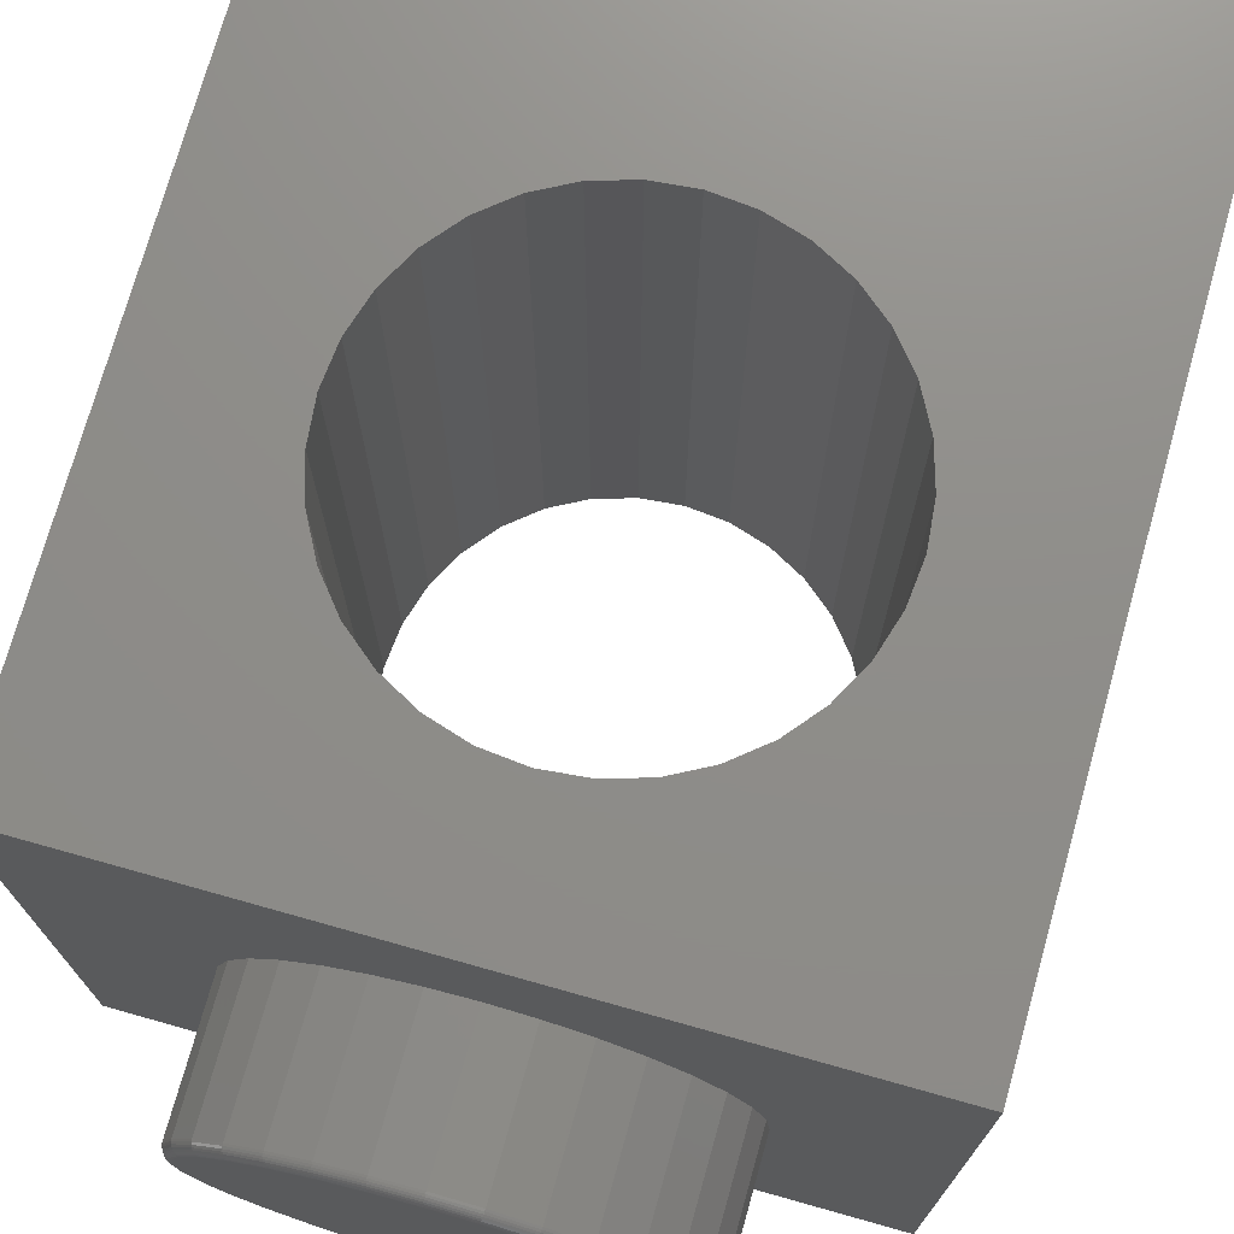
<metadata>
{"format":"stl","ext":"stl","renderer":"f3d","projection":"perspective","resolution":1024,"background":"white","views":[{"elev":73.9,"azim":15.7,"up":"+Y"}]}
</metadata>
<code>
# stl→obj: 392 verts, 784 faces
v 0.3427 -0.07549 0.75
v 0.4028 -0.07549 0.75
v 0.3728 -0.07253 0.75
v 0.3138 -0.08426 0.75
v 0.4317 -0.08426 0.75
v 0.4317 -0.3689 0.75
v 0.3427 -0.3776 0.75
v 0.4028 -0.3776 0.75
v 0.3728 -0.3806 0.75
v 0.4584 -0.09849 0.75
v 0.2872 -0.09849 0.75
v 0.4817 -0.1176 0.75
v 0.2639 -0.1176 0.75
v 0.5009 -0.141 0.75
v 0.2447 -0.141 0.75
v 0.5151 -0.1676 0.75
v 0.2305 -0.1676 0.75
v 0.5238 -0.1965 0.75
v 0.2217 -0.1965 0.75
v 0.5268 -0.2266 0.75
v 0.2188 -0.2266 0.75
v 0.5238 -0.2566 0.75
v 0.2217 -0.2566 0.75
v 0.5151 -0.2855 0.75
v 0.2305 -0.2855 0.75
v 0.5009 -0.3121 0.75
v 0.2447 -0.3121 0.75
v 0.4817 -0.3355 0.75
v 0.2639 -0.3355 0.75
v 0.4584 -0.3546 0.75
v 0.2872 -0.3546 0.75
v 0.3138 -0.3689 0.75
v 0.5346 -0.2266 0.6406
v 0.5346 -0.2266 0.7422
v 0.5315 -0.2581 0.6406
v 0.5315 -0.2581 0.7422
v 0.5223 -0.2885 0.6406
v 0.5223 -0.2885 0.7422
v 0.5073 -0.3165 0.6406
v 0.5073 -0.3165 0.7422
v 0.4872 -0.341 0.6406
v 0.4872 -0.341 0.7422
v 0.4627 -0.3611 0.6406
v 0.4627 -0.3611 0.7422
v 0.4347 -0.3761 0.6406
v 0.4347 -0.3761 0.7422
v 0.4044 -0.3853 0.6406
v 0.4044 -0.3853 0.7422
v 0.3728 -0.3884 0.6406
v 0.3728 -0.3884 0.7422
v 0.3412 -0.3853 0.6406
v 0.3412 -0.3853 0.7422
v 0.3108 -0.3761 0.6406
v 0.3108 -0.3761 0.7422
v 0.2829 -0.3611 0.6406
v 0.2829 -0.3611 0.7422
v 0.2583 -0.341 0.6406
v 0.2583 -0.341 0.7422
v 0.2382 -0.3165 0.6406
v 0.2382 -0.3165 0.7422
v 0.2233 -0.2885 0.6406
v 0.2233 -0.2885 0.7422
v 0.214 -0.2581 0.6406
v 0.214 -0.2581 0.7422
v 0.2109 -0.2266 0.6406
v 0.2109 -0.2266 0.7422
v 0.214 -0.195 0.6406
v 0.214 -0.195 0.7422
v 0.2233 -0.1646 0.6406
v 0.2233 -0.1646 0.7422
v 0.2382 -0.1366 0.6406
v 0.2382 -0.1366 0.7422
v 0.2583 -0.1121 0.6406
v 0.2583 -0.1121 0.7422
v 0.2829 -0.092 0.6406
v 0.2829 -0.092 0.7422
v 0.3108 -0.07704 0.6406
v 0.3108 -0.07704 0.7422
v 0.3412 -0.06783 0.6406
v 0.3412 -0.06783 0.7422
v 0.3728 -0.06472 0.6406
v 0.3728 -0.06472 0.7422
v 0.4044 -0.06783 0.6406
v 0.4044 -0.06783 0.7422
v 0.4347 -0.07704 0.6406
v 0.4347 -0.07704 0.7422
v 0.4627 -0.092 0.6406
v 0.4627 -0.092 0.7422
v 0.4872 -0.1121 0.6406
v 0.4872 -0.1121 0.7422
v 0.5073 -0.1366 0.6406
v 0.5073 -0.1366 0.7422
v 0.5223 -0.1646 0.6406
v 0.5223 -0.1646 0.7422
v 0.5315 -0.195 0.6406
v 0.5315 -0.195 0.7422
v 0.2172 -0.2266 0.7498
v 0.2202 -0.1962 0.7498
v 0.2158 -0.2266 0.7494
v 0.2188 -0.1959 0.7494
v 0.2144 -0.2266 0.7487
v 0.2175 -0.1957 0.7487
v 0.2132 -0.2266 0.7477
v 0.2163 -0.1954 0.7477
v 0.2123 -0.2266 0.7465
v 0.2153 -0.1952 0.7465
v 0.2115 -0.2266 0.7452
v 0.2146 -0.1951 0.7452
v 0.2111 -0.2266 0.7437
v 0.2142 -0.195 0.7437
v 0.5253 -0.1962 0.7498
v 0.5283 -0.2266 0.7498
v 0.5268 -0.1959 0.7494
v 0.5298 -0.2266 0.7494
v 0.5281 -0.1957 0.7487
v 0.5311 -0.2266 0.7487
v 0.5293 -0.1954 0.7477
v 0.5323 -0.2266 0.7477
v 0.5302 -0.1952 0.7465
v 0.5333 -0.2266 0.7465
v 0.5309 -0.1951 0.7452
v 0.534 -0.2266 0.7452
v 0.5314 -0.195 0.7437
v 0.5345 -0.2266 0.7437
v 0.5165 -0.167 0.7498
v 0.5178 -0.1665 0.7494
v 0.5191 -0.166 0.7487
v 0.5202 -0.1655 0.7477
v 0.5211 -0.1651 0.7465
v 0.5218 -0.1649 0.7452
v 0.5222 -0.1647 0.7437
v 0.5021 -0.1401 0.7498
v 0.5033 -0.1393 0.7494
v 0.5045 -0.1386 0.7487
v 0.5054 -0.1379 0.7477
v 0.5063 -0.1374 0.7465
v 0.5069 -0.137 0.7452
v 0.5072 -0.1367 0.7437
v 0.4828 -0.1166 0.7498
v 0.4838 -0.1155 0.7494
v 0.4848 -0.1146 0.7487
v 0.4856 -0.1137 0.7477
v 0.4863 -0.1131 0.7465
v 0.4868 -0.1125 0.7452
v 0.4871 -0.1122 0.7437
v 0.4592 -0.09722 0.7498
v 0.46 -0.09601 0.7494
v 0.4608 -0.09488 0.7487
v 0.4614 -0.0939 0.7477
v 0.462 -0.09309 0.7465
v 0.4624 -0.09249 0.7452
v 0.4626 -0.09212 0.7437
v 0.4323 -0.08285 0.7498
v 0.4329 -0.0815 0.7494
v 0.4334 -0.08025 0.7487
v 0.4338 -0.07915 0.7477
v 0.4342 -0.07826 0.7465
v 0.4345 -0.07759 0.7452
v 0.4347 -0.07718 0.7437
v 0.4031 -0.074 0.7498
v 0.4034 -0.07256 0.7494
v 0.4037 -0.07124 0.7487
v 0.4039 -0.07007 0.7477
v 0.4041 -0.06912 0.7465
v 0.4042 -0.06841 0.7452
v 0.4043 -0.06798 0.7437
v 0.3728 -0.07101 0.7498
v 0.3728 -0.06954 0.7494
v 0.3728 -0.06819 0.7487
v 0.3728 -0.06701 0.7477
v 0.3728 -0.06604 0.7465
v 0.3728 -0.06532 0.7452
v 0.3728 -0.06487 0.7437
v 0.3424 -0.074 0.7498
v 0.3421 -0.07256 0.7494
v 0.3419 -0.07124 0.7487
v 0.3417 -0.07007 0.7477
v 0.3415 -0.06912 0.7465
v 0.3413 -0.06841 0.7452
v 0.3412 -0.06798 0.7437
v 0.3133 -0.08285 0.7498
v 0.3127 -0.0815 0.7494
v 0.3122 -0.08025 0.7487
v 0.3117 -0.07915 0.7477
v 0.3113 -0.07826 0.7465
v 0.3111 -0.07759 0.7452
v 0.3109 -0.07718 0.7437
v 0.2864 -0.09722 0.7498
v 0.2855 -0.09601 0.7494
v 0.2848 -0.09488 0.7487
v 0.2841 -0.0939 0.7477
v 0.2836 -0.09309 0.7465
v 0.2832 -0.09249 0.7452
v 0.2829 -0.09212 0.7437
v 0.2628 -0.1166 0.7498
v 0.2618 -0.1155 0.7494
v 0.2608 -0.1146 0.7487
v 0.26 -0.1137 0.7477
v 0.2593 -0.1131 0.7465
v 0.2588 -0.1125 0.7452
v 0.2584 -0.1122 0.7437
v 0.2434 -0.1401 0.7498
v 0.2422 -0.1393 0.7494
v 0.2411 -0.1386 0.7487
v 0.2401 -0.1379 0.7477
v 0.2393 -0.1374 0.7465
v 0.2387 -0.137 0.7452
v 0.2383 -0.1367 0.7437
v 0.2291 -0.167 0.7498
v 0.2277 -0.1665 0.7494
v 0.2265 -0.166 0.7487
v 0.2254 -0.1655 0.7477
v 0.2245 -0.1651 0.7465
v 0.2238 -0.1649 0.7452
v 0.2234 -0.1647 0.7437
v 0.5253 -0.2569 0.7498
v 0.5268 -0.2572 0.7494
v 0.5281 -0.2575 0.7487
v 0.5293 -0.2577 0.7477
v 0.5302 -0.2579 0.7465
v 0.5309 -0.258 0.7452
v 0.5314 -0.2581 0.7437
v 0.2202 -0.2569 0.7498
v 0.2188 -0.2572 0.7494
v 0.2175 -0.2575 0.7487
v 0.2163 -0.2577 0.7477
v 0.2153 -0.2579 0.7465
v 0.2146 -0.258 0.7452
v 0.2142 -0.2581 0.7437
v 0.2291 -0.2861 0.7498
v 0.2277 -0.2867 0.7494
v 0.2265 -0.2872 0.7487
v 0.2254 -0.2876 0.7477
v 0.2245 -0.288 0.7465
v 0.2238 -0.2883 0.7452
v 0.2234 -0.2884 0.7437
v 0.2434 -0.313 0.7498
v 0.2422 -0.3138 0.7494
v 0.2411 -0.3145 0.7487
v 0.2401 -0.3152 0.7477
v 0.2393 -0.3157 0.7465
v 0.2387 -0.3161 0.7452
v 0.2383 -0.3164 0.7437
v 0.2628 -0.3366 0.7498
v 0.2618 -0.3376 0.7494
v 0.2608 -0.3385 0.7487
v 0.26 -0.3394 0.7477
v 0.2593 -0.3401 0.7465
v 0.2588 -0.3406 0.7452
v 0.2584 -0.3409 0.7437
v 0.2864 -0.3559 0.7498
v 0.2855 -0.3571 0.7494
v 0.2848 -0.3582 0.7487
v 0.2841 -0.3592 0.7477
v 0.2836 -0.36 0.7465
v 0.2832 -0.3606 0.7452
v 0.2829 -0.361 0.7437
v 0.3133 -0.3703 0.7498
v 0.3127 -0.3716 0.7494
v 0.3122 -0.3729 0.7487
v 0.3117 -0.374 0.7477
v 0.3113 -0.3749 0.7465
v 0.3111 -0.3755 0.7452
v 0.3109 -0.3759 0.7437
v 0.3424 -0.3791 0.7498
v 0.3421 -0.3806 0.7494
v 0.3419 -0.3819 0.7487
v 0.3417 -0.3831 0.7477
v 0.3415 -0.384 0.7465
v 0.3413 -0.3847 0.7452
v 0.3412 -0.3851 0.7437
v 0.3728 -0.3821 0.7498
v 0.3728 -0.3836 0.7494
v 0.3728 -0.3849 0.7487
v 0.3728 -0.3861 0.7477
v 0.3728 -0.3871 0.7465
v 0.3728 -0.3878 0.7452
v 0.3728 -0.3883 0.7437
v 0.4031 -0.3791 0.7498
v 0.4034 -0.3806 0.7494
v 0.4037 -0.3819 0.7487
v 0.4039 -0.3831 0.7477
v 0.4041 -0.384 0.7465
v 0.4042 -0.3847 0.7452
v 0.4043 -0.3851 0.7437
v 0.4323 -0.3703 0.7498
v 0.4329 -0.3716 0.7494
v 0.4334 -0.3729 0.7487
v 0.4338 -0.374 0.7477
v 0.4342 -0.3749 0.7465
v 0.4345 -0.3755 0.7452
v 0.4347 -0.3759 0.7437
v 0.4592 -0.3559 0.7498
v 0.46 -0.3571 0.7494
v 0.4608 -0.3582 0.7487
v 0.4614 -0.3592 0.7477
v 0.462 -0.36 0.7465
v 0.4624 -0.3606 0.7452
v 0.4626 -0.361 0.7437
v 0.4828 -0.3366 0.7498
v 0.4838 -0.3376 0.7494
v 0.4848 -0.3385 0.7487
v 0.4856 -0.3394 0.7477
v 0.4863 -0.3401 0.7465
v 0.4868 -0.3406 0.7452
v 0.4871 -0.3409 0.7437
v 0.5021 -0.313 0.7498
v 0.5033 -0.3138 0.7494
v 0.5045 -0.3145 0.7487
v 0.5054 -0.3152 0.7477
v 0.5063 -0.3157 0.7465
v 0.5069 -0.3161 0.7452
v 0.5072 -0.3164 0.7437
v 0.5165 -0.2861 0.7498
v 0.5178 -0.2867 0.7494
v 0.5191 -0.2872 0.7487
v 0.5202 -0.2876 0.7477
v 0.5211 -0.288 0.7465
v 0.5218 -0.2883 0.7452
v 0.5222 -0.2884 0.7437
v 0.1016 0.03906 0.6406
v 0.1016 -0.5 0.6406
v 0.6406 0.03906 0.6406
v 0.6406 -0.5 0.6406
v 0.3728 0.03906 0.5368
v 0.3412 -0.5 0.5337
v 0.3412 0.03906 0.5337
v 0.3108 -0.5 0.5245
v 0.3108 0.03906 0.5245
v 0.2829 -0.5 0.5096
v 0.2829 0.03906 0.5096
v 0.2583 -0.5 0.4894
v 0.2583 0.03906 0.4894
v 0.2382 -0.5 0.4649
v 0.2382 0.03906 0.4649
v 0.2233 -0.5 0.4369
v 0.2233 0.03906 0.4369
v 0.214 -0.5 0.4066
v 0.214 0.03906 0.4066
v 0.2109 -0.5 0.375
v 0.2109 0.03906 0.375
v 0.3728 -0.5 0.5368
v 0.4044 0.03906 0.5337
v 0.4044 -0.5 0.5337
v 0.4347 0.03906 0.5245
v 0.4347 -0.5 0.5245
v 0.4627 0.03906 0.5096
v 0.4627 -0.5 0.5096
v 0.4872 0.03906 0.4894
v 0.4872 -0.5 0.4894
v 0.5073 0.03906 0.4649
v 0.5073 -0.5 0.4649
v 0.5223 0.03906 0.4369
v 0.5223 -0.5 0.4369
v 0.5315 0.03906 0.4066
v 0.5315 -0.5 0.4066
v 0.5346 0.03906 0.375
v 0.5346 -0.5 0.375
v 0.3728 0.03906 0.2132
v 0.4044 -0.5 0.2163
v 0.4044 0.03906 0.2163
v 0.4347 -0.5 0.2255
v 0.4347 0.03906 0.2255
v 0.4627 -0.5 0.2404
v 0.4627 0.03906 0.2404
v 0.4872 -0.5 0.2606
v 0.4872 0.03906 0.2606
v 0.5073 -0.5 0.2851
v 0.5073 0.03906 0.2851
v 0.5223 -0.5 0.3131
v 0.5223 0.03906 0.3131
v 0.5315 -0.5 0.3434
v 0.5315 0.03906 0.3434
v 0.3728 -0.5 0.2132
v 0.3412 0.03906 0.2163
v 0.3412 -0.5 0.2163
v 0.3108 0.03906 0.2255
v 0.3108 -0.5 0.2255
v 0.2829 0.03906 0.2404
v 0.2829 -0.5 0.2404
v 0.2583 0.03906 0.2606
v 0.2583 -0.5 0.2606
v 0.2382 0.03906 0.2851
v 0.2382 -0.5 0.2851
v 0.2233 0.03906 0.3131
v 0.2233 -0.5 0.3131
v 0.214 0.03906 0.3434
v 0.214 -0.5 0.3434
v 0.1016 -0.5 0
v 0.6406 -0.5 0
v 0.6406 0.03906 0
v 0.1016 0.03906 0
f 1 2 3
f 2 1 4
f 2 4 5
f 6 7 8
f 8 7 9
f 5 4 10
f 10 4 11
f 10 11 12
f 12 11 13
f 12 13 14
f 14 13 15
f 14 15 16
f 16 15 17
f 16 17 18
f 18 17 19
f 18 19 20
f 20 19 21
f 20 21 22
f 22 21 23
f 22 23 24
f 24 23 25
f 24 25 26
f 26 25 27
f 26 27 28
f 28 27 29
f 28 29 30
f 30 29 31
f 30 31 6
f 6 31 32
f 6 32 7
f 33 34 35
f 35 34 36
f 35 36 37
f 37 36 38
f 37 38 39
f 39 38 40
f 39 40 41
f 41 40 42
f 41 42 43
f 43 42 44
f 43 44 45
f 45 44 46
f 45 46 47
f 47 46 48
f 47 48 49
f 49 48 50
f 49 50 51
f 51 50 52
f 51 52 53
f 53 52 54
f 53 54 55
f 55 54 56
f 55 56 57
f 57 56 58
f 57 58 59
f 59 58 60
f 59 60 61
f 61 60 62
f 61 62 63
f 63 62 64
f 63 64 65
f 65 64 66
f 65 66 67
f 67 66 68
f 67 68 69
f 69 68 70
f 69 70 71
f 71 70 72
f 71 72 73
f 73 72 74
f 73 74 75
f 75 74 76
f 75 76 77
f 77 76 78
f 77 78 79
f 79 78 80
f 79 80 81
f 81 80 82
f 81 82 83
f 83 82 84
f 83 84 85
f 85 84 86
f 85 86 87
f 87 86 88
f 87 88 89
f 89 88 90
f 89 90 91
f 91 90 92
f 91 92 93
f 93 92 94
f 93 94 95
f 95 94 96
f 95 96 33
f 33 96 34
f 21 19 97
f 97 19 98
f 97 98 99
f 99 98 100
f 99 100 101
f 101 100 102
f 101 102 103
f 103 102 104
f 103 104 105
f 105 104 106
f 105 106 107
f 107 106 108
f 107 108 109
f 109 108 110
f 109 110 66
f 66 110 68
f 18 20 111
f 111 20 112
f 111 112 113
f 113 112 114
f 113 114 115
f 115 114 116
f 115 116 117
f 117 116 118
f 117 118 119
f 119 118 120
f 119 120 121
f 121 120 122
f 121 122 123
f 123 122 124
f 123 124 96
f 96 124 34
f 16 18 125
f 125 18 111
f 125 111 126
f 126 111 113
f 126 113 127
f 127 113 115
f 127 115 128
f 128 115 117
f 128 117 129
f 129 117 119
f 129 119 130
f 130 119 121
f 130 121 131
f 131 121 123
f 131 123 94
f 94 123 96
f 14 16 132
f 132 16 125
f 132 125 133
f 133 125 126
f 133 126 134
f 134 126 127
f 134 127 135
f 135 127 128
f 135 128 136
f 136 128 129
f 136 129 137
f 137 129 130
f 137 130 138
f 138 130 131
f 138 131 92
f 92 131 94
f 12 14 139
f 139 14 132
f 139 132 140
f 140 132 133
f 140 133 141
f 141 133 134
f 141 134 142
f 142 134 135
f 142 135 143
f 143 135 136
f 143 136 144
f 144 136 137
f 144 137 145
f 145 137 138
f 145 138 90
f 90 138 92
f 10 12 146
f 146 12 139
f 146 139 147
f 147 139 140
f 147 140 148
f 148 140 141
f 148 141 149
f 149 141 142
f 149 142 150
f 150 142 143
f 150 143 151
f 151 143 144
f 151 144 152
f 152 144 145
f 152 145 88
f 88 145 90
f 5 10 153
f 153 10 146
f 153 146 154
f 154 146 147
f 154 147 155
f 155 147 148
f 155 148 156
f 156 148 149
f 156 149 157
f 157 149 150
f 157 150 158
f 158 150 151
f 158 151 159
f 159 151 152
f 159 152 86
f 86 152 88
f 2 5 160
f 160 5 153
f 160 153 161
f 161 153 154
f 161 154 162
f 162 154 155
f 162 155 163
f 163 155 156
f 163 156 164
f 164 156 157
f 164 157 165
f 165 157 158
f 165 158 166
f 166 158 159
f 166 159 84
f 84 159 86
f 3 2 167
f 167 2 160
f 167 160 168
f 168 160 161
f 168 161 169
f 169 161 162
f 169 162 170
f 170 162 163
f 170 163 171
f 171 163 164
f 171 164 172
f 172 164 165
f 172 165 173
f 173 165 166
f 173 166 82
f 82 166 84
f 1 3 174
f 174 3 167
f 174 167 175
f 175 167 168
f 175 168 176
f 176 168 169
f 176 169 177
f 177 169 170
f 177 170 178
f 178 170 171
f 178 171 179
f 179 171 172
f 179 172 180
f 180 172 173
f 180 173 80
f 80 173 82
f 4 1 181
f 181 1 174
f 181 174 182
f 182 174 175
f 182 175 183
f 183 175 176
f 183 176 184
f 184 176 177
f 184 177 185
f 185 177 178
f 185 178 186
f 186 178 179
f 186 179 187
f 187 179 180
f 187 180 78
f 78 180 80
f 11 4 188
f 188 4 181
f 188 181 189
f 189 181 182
f 189 182 190
f 190 182 183
f 190 183 191
f 191 183 184
f 191 184 192
f 192 184 185
f 192 185 193
f 193 185 186
f 193 186 194
f 194 186 187
f 194 187 76
f 76 187 78
f 13 11 195
f 195 11 188
f 195 188 196
f 196 188 189
f 196 189 197
f 197 189 190
f 197 190 198
f 198 190 191
f 198 191 199
f 199 191 192
f 199 192 200
f 200 192 193
f 200 193 201
f 201 193 194
f 201 194 74
f 74 194 76
f 15 13 202
f 202 13 195
f 202 195 203
f 203 195 196
f 203 196 204
f 204 196 197
f 204 197 205
f 205 197 198
f 205 198 206
f 206 198 199
f 206 199 207
f 207 199 200
f 207 200 208
f 208 200 201
f 208 201 72
f 72 201 74
f 17 15 209
f 209 15 202
f 209 202 210
f 210 202 203
f 210 203 211
f 211 203 204
f 211 204 212
f 212 204 205
f 212 205 213
f 213 205 206
f 213 206 214
f 214 206 207
f 214 207 215
f 215 207 208
f 215 208 70
f 70 208 72
f 19 17 98
f 98 17 209
f 98 209 100
f 100 209 210
f 100 210 102
f 102 210 211
f 102 211 104
f 104 211 212
f 104 212 106
f 106 212 213
f 106 213 108
f 108 213 214
f 108 214 110
f 110 214 215
f 110 215 68
f 68 215 70
f 20 22 112
f 112 22 216
f 112 216 114
f 114 216 217
f 114 217 116
f 116 217 218
f 116 218 118
f 118 218 219
f 118 219 120
f 120 219 220
f 120 220 122
f 122 220 221
f 122 221 124
f 124 221 222
f 124 222 34
f 34 222 36
f 23 21 223
f 223 21 97
f 223 97 224
f 224 97 99
f 224 99 225
f 225 99 101
f 225 101 226
f 226 101 103
f 226 103 227
f 227 103 105
f 227 105 228
f 228 105 107
f 228 107 229
f 229 107 109
f 229 109 64
f 64 109 66
f 25 23 230
f 230 23 223
f 230 223 231
f 231 223 224
f 231 224 232
f 232 224 225
f 232 225 233
f 233 225 226
f 233 226 234
f 234 226 227
f 234 227 235
f 235 227 228
f 235 228 236
f 236 228 229
f 236 229 62
f 62 229 64
f 27 25 237
f 237 25 230
f 237 230 238
f 238 230 231
f 238 231 239
f 239 231 232
f 239 232 240
f 240 232 233
f 240 233 241
f 241 233 234
f 241 234 242
f 242 234 235
f 242 235 243
f 243 235 236
f 243 236 60
f 60 236 62
f 29 27 244
f 244 27 237
f 244 237 245
f 245 237 238
f 245 238 246
f 246 238 239
f 246 239 247
f 247 239 240
f 247 240 248
f 248 240 241
f 248 241 249
f 249 241 242
f 249 242 250
f 250 242 243
f 250 243 58
f 58 243 60
f 31 29 251
f 251 29 244
f 251 244 252
f 252 244 245
f 252 245 253
f 253 245 246
f 253 246 254
f 254 246 247
f 254 247 255
f 255 247 248
f 255 248 256
f 256 248 249
f 256 249 257
f 257 249 250
f 257 250 56
f 56 250 58
f 32 31 258
f 258 31 251
f 258 251 259
f 259 251 252
f 259 252 260
f 260 252 253
f 260 253 261
f 261 253 254
f 261 254 262
f 262 254 255
f 262 255 263
f 263 255 256
f 263 256 264
f 264 256 257
f 264 257 54
f 54 257 56
f 7 32 265
f 265 32 258
f 265 258 266
f 266 258 259
f 266 259 267
f 267 259 260
f 267 260 268
f 268 260 261
f 268 261 269
f 269 261 262
f 269 262 270
f 270 262 263
f 270 263 271
f 271 263 264
f 271 264 52
f 52 264 54
f 9 7 272
f 272 7 265
f 272 265 273
f 273 265 266
f 273 266 274
f 274 266 267
f 274 267 275
f 275 267 268
f 275 268 276
f 276 268 269
f 276 269 277
f 277 269 270
f 277 270 278
f 278 270 271
f 278 271 50
f 50 271 52
f 8 9 279
f 279 9 272
f 279 272 280
f 280 272 273
f 280 273 281
f 281 273 274
f 281 274 282
f 282 274 275
f 282 275 283
f 283 275 276
f 283 276 284
f 284 276 277
f 284 277 285
f 285 277 278
f 285 278 48
f 48 278 50
f 6 8 286
f 286 8 279
f 286 279 287
f 287 279 280
f 287 280 288
f 288 280 281
f 288 281 289
f 289 281 282
f 289 282 290
f 290 282 283
f 290 283 291
f 291 283 284
f 291 284 292
f 292 284 285
f 292 285 46
f 46 285 48
f 30 6 293
f 293 6 286
f 293 286 294
f 294 286 287
f 294 287 295
f 295 287 288
f 295 288 296
f 296 288 289
f 296 289 297
f 297 289 290
f 297 290 298
f 298 290 291
f 298 291 299
f 299 291 292
f 299 292 44
f 44 292 46
f 28 30 300
f 300 30 293
f 300 293 301
f 301 293 294
f 301 294 302
f 302 294 295
f 302 295 303
f 303 295 296
f 303 296 304
f 304 296 297
f 304 297 305
f 305 297 298
f 305 298 306
f 306 298 299
f 306 299 42
f 42 299 44
f 26 28 307
f 307 28 300
f 307 300 308
f 308 300 301
f 308 301 309
f 309 301 302
f 309 302 310
f 310 302 303
f 310 303 311
f 311 303 304
f 311 304 312
f 312 304 305
f 312 305 313
f 313 305 306
f 313 306 40
f 40 306 42
f 24 26 314
f 314 26 307
f 314 307 315
f 315 307 308
f 315 308 316
f 316 308 309
f 316 309 317
f 317 309 310
f 317 310 318
f 318 310 311
f 318 311 319
f 319 311 312
f 319 312 320
f 320 312 313
f 320 313 38
f 38 313 40
f 22 24 216
f 216 24 314
f 216 314 217
f 217 314 315
f 217 315 218
f 218 315 316
f 218 316 219
f 219 316 317
f 219 317 220
f 220 317 318
f 220 318 221
f 221 318 319
f 221 319 222
f 222 319 320
f 222 320 36
f 36 320 38
f 321 322 65
f 321 65 67
f 321 67 69
f 321 69 71
f 321 71 73
f 321 73 75
f 321 75 77
f 321 77 79
f 321 79 81
f 321 81 323
f 322 324 49
f 322 49 51
f 322 51 53
f 322 53 55
f 322 55 57
f 322 57 59
f 322 59 61
f 322 61 63
f 322 63 65
f 324 33 35
f 324 35 37
f 324 37 39
f 324 39 41
f 324 41 43
f 324 43 45
f 324 45 47
f 324 47 49
f 323 81 83
f 323 83 85
f 323 85 87
f 323 87 89
f 323 89 91
f 323 91 93
f 323 93 95
f 323 95 33
f 323 33 324
f 325 326 327
f 327 326 328
f 327 328 329
f 329 328 330
f 329 330 331
f 331 330 332
f 331 332 333
f 333 332 334
f 333 334 335
f 335 334 336
f 335 336 337
f 337 336 338
f 337 338 339
f 339 338 340
f 339 340 341
f 326 325 342
f 342 325 343
f 342 343 344
f 344 343 345
f 344 345 346
f 346 345 347
f 346 347 348
f 348 347 349
f 348 349 350
f 350 349 351
f 350 351 352
f 352 351 353
f 352 353 354
f 354 353 355
f 354 355 356
f 356 355 357
f 356 357 358
f 359 360 361
f 361 360 362
f 361 362 363
f 363 362 364
f 363 364 365
f 365 364 366
f 365 366 367
f 367 366 368
f 367 368 369
f 369 368 370
f 369 370 371
f 371 370 372
f 371 372 373
f 373 372 358
f 373 358 357
f 360 359 374
f 374 359 375
f 374 375 376
f 376 375 377
f 376 377 378
f 378 377 379
f 378 379 380
f 380 379 381
f 380 381 382
f 382 381 383
f 382 383 384
f 384 383 385
f 384 385 386
f 386 385 387
f 386 387 388
f 388 387 341
f 388 341 340
f 322 389 340
f 322 340 338
f 322 338 336
f 322 336 334
f 322 334 332
f 322 332 330
f 322 330 328
f 322 328 326
f 322 326 342
f 322 342 324
f 389 390 374
f 389 374 376
f 389 376 378
f 389 378 380
f 389 380 382
f 389 382 384
f 389 384 386
f 389 386 388
f 389 388 340
f 390 358 372
f 390 372 370
f 390 370 368
f 390 368 366
f 390 366 364
f 390 364 362
f 390 362 360
f 390 360 374
f 324 342 344
f 324 344 346
f 324 346 348
f 324 348 350
f 324 350 352
f 324 352 354
f 324 354 356
f 324 356 358
f 324 358 390
f 323 391 357
f 323 357 355
f 323 355 353
f 323 353 351
f 323 351 349
f 323 349 347
f 323 347 345
f 323 345 343
f 323 343 325
f 323 325 321
f 391 392 359
f 391 359 361
f 391 361 363
f 391 363 365
f 391 365 367
f 391 367 369
f 391 369 371
f 391 371 373
f 391 373 357
f 392 341 387
f 392 387 385
f 392 385 383
f 392 383 381
f 392 381 379
f 392 379 377
f 392 377 375
f 392 375 359
f 321 325 327
f 321 327 329
f 321 329 331
f 321 331 333
f 321 333 335
f 321 335 337
f 321 337 339
f 321 339 341
f 321 341 392
f 389 392 390
f 390 392 391
f 392 389 321
f 321 389 322
f 390 391 324
f 324 391 323

</code>
